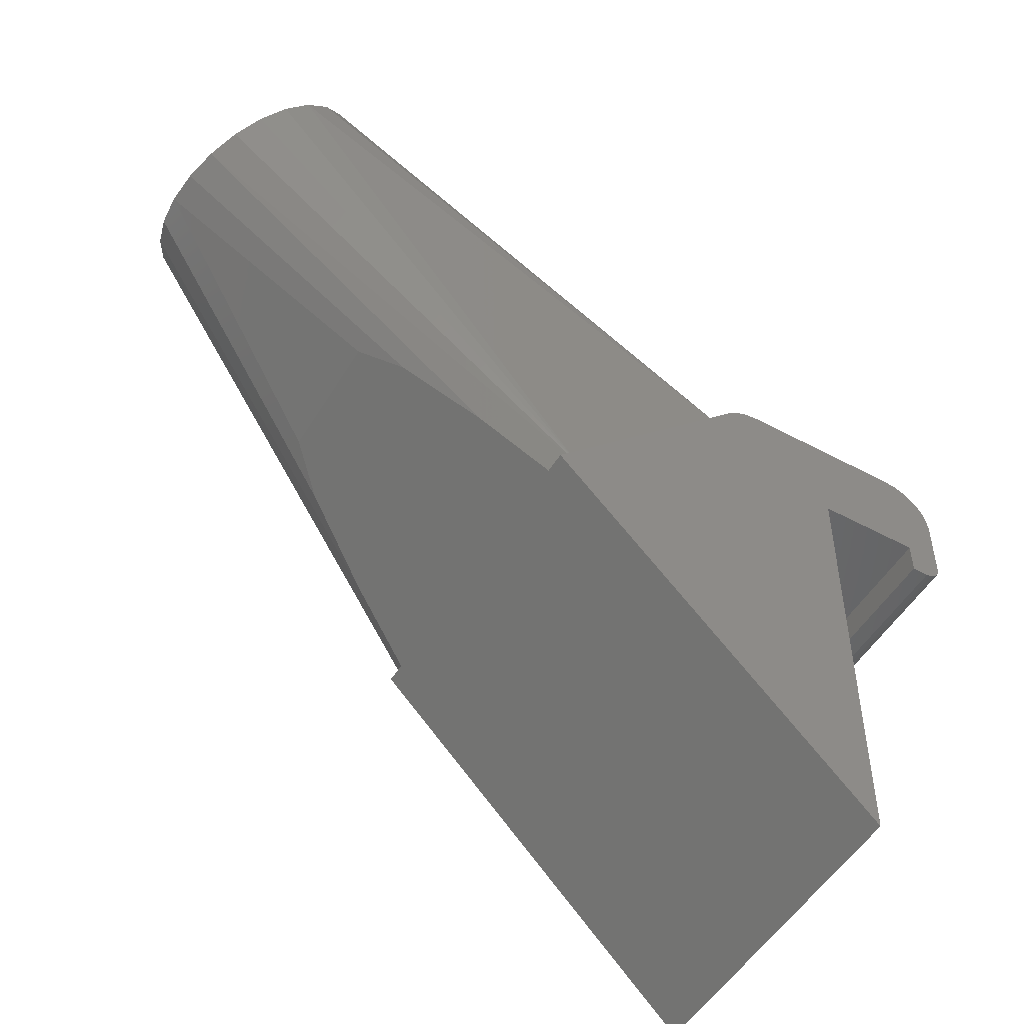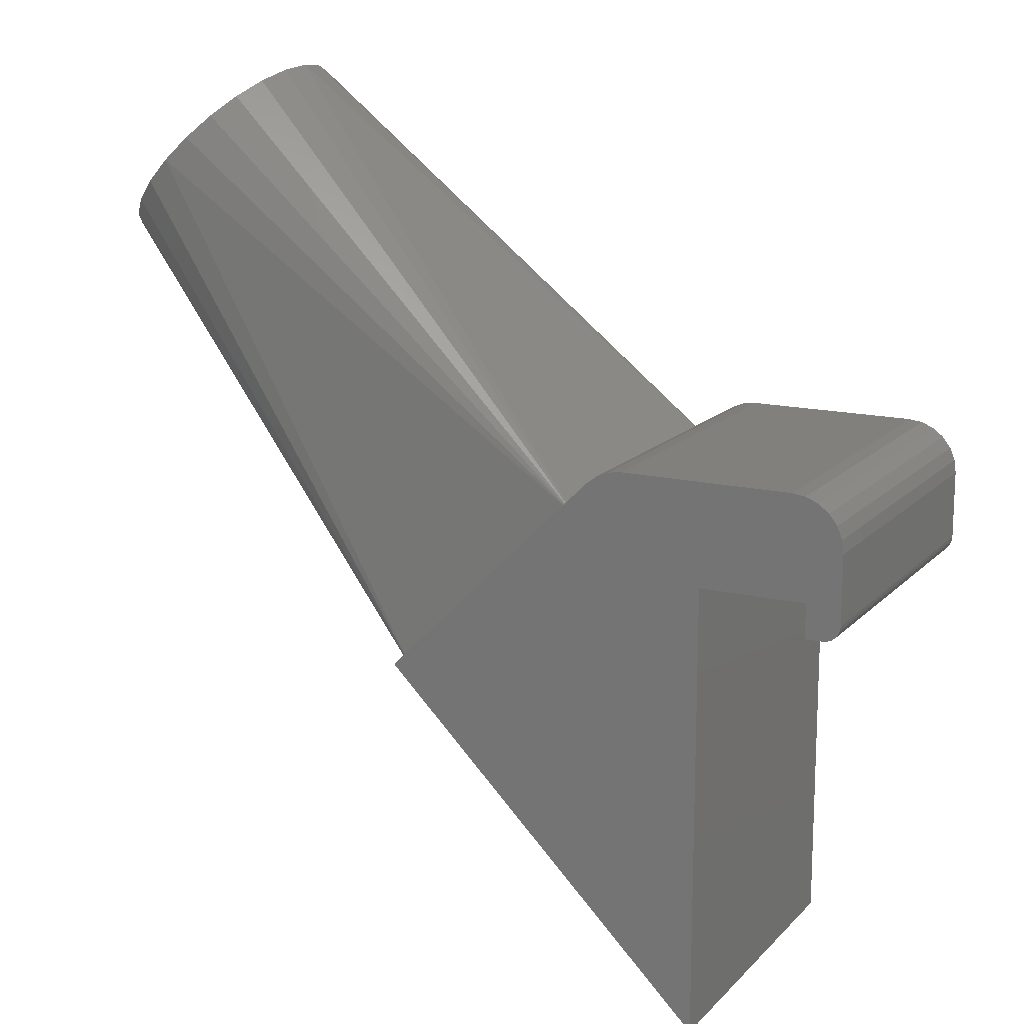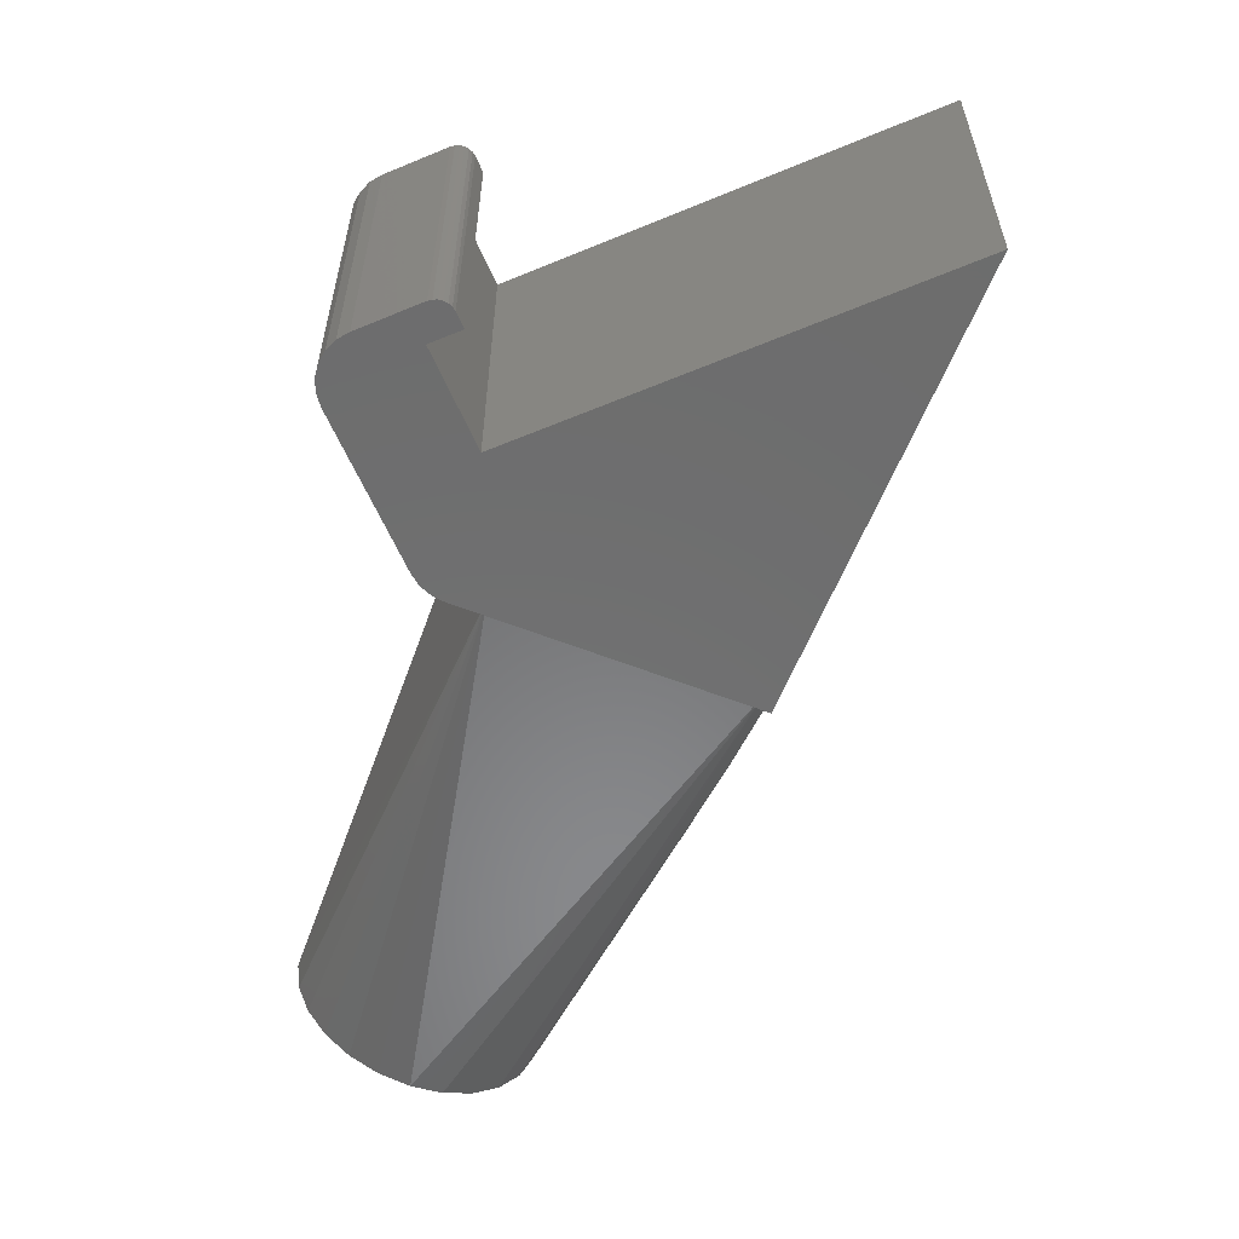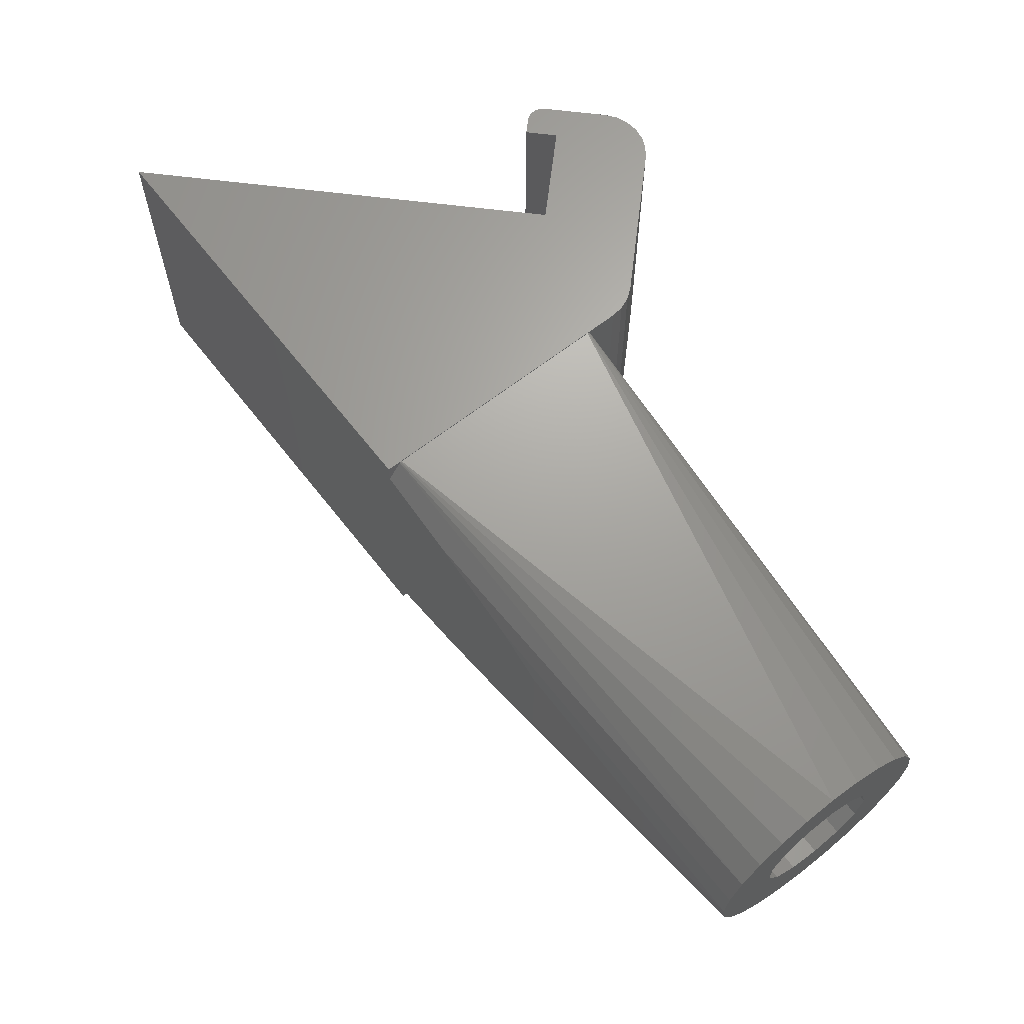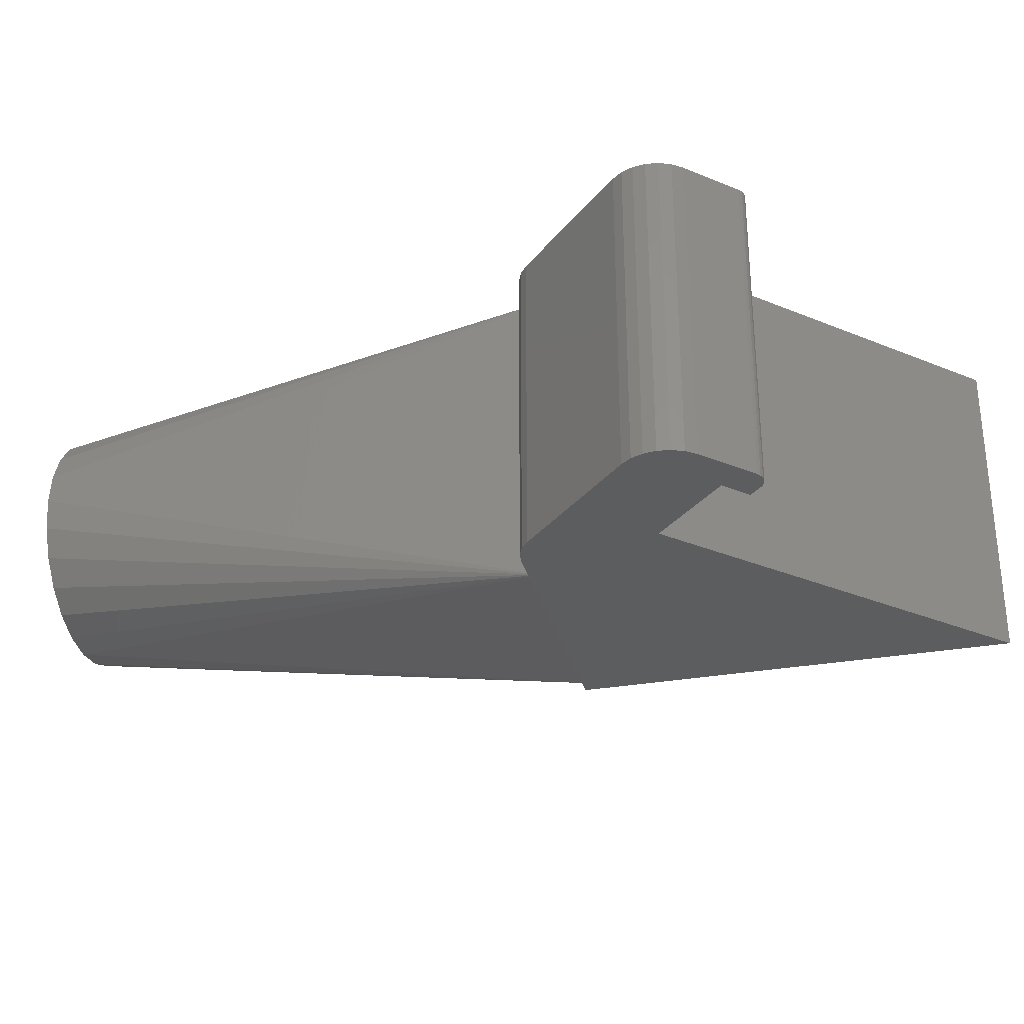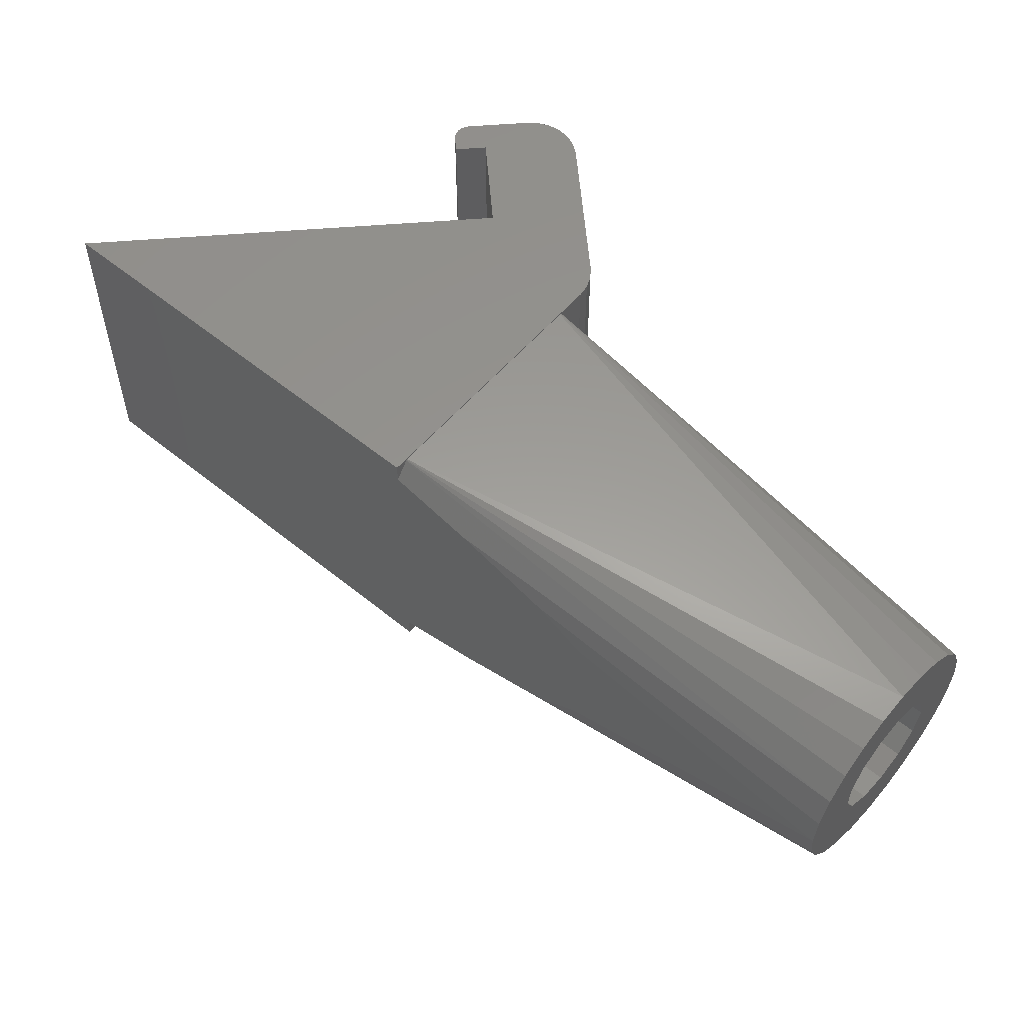
<metadata>
{"format":"stl","ext":"stl","renderer":"f3d","projection":"perspective","resolution":1024,"background":"white","views":[{"elev":-51.1,"azim":-30.4,"up":"+Z"},{"elev":15.0,"azim":27.2,"up":"+Z"},{"elev":-59.3,"azim":113.2,"up":"+Y"},{"elev":65.1,"azim":-82.9,"up":"+Y"},{"elev":-30.8,"azim":59.1,"up":"+Y"},{"elev":57.0,"azim":-94.7,"up":"+Y"}]}
</metadata>
<code>
# stl→obj: 139 verts, 274 faces
v 8.2 10 -1
v 6.2 10 0
v 8.2 10 3
v 7.2 10 -2
v 8.166 10 -1.259
v 8.066 10 -1.5
v 7.907 10 -1.707
v 7.7 10 -1.866
v 7.459 10 -1.966
v 6.2 10 -2
v 5.2 10 6
v 5.976 10 5.898
v 0 10 0
v -4.757 10 6
v 6.7 10 5.598
v -6.879 10 5.121
v 7.321 10 5.121
v -5.534 10 5.898
v 7.798 10 4.5
v 8.098 10 3.776
v -6.257 10 5.598
v -19.36 10 -7.358
v 0 10 -26.72
v 8.2 -10 3
v 8.2 -10 -1
v 8.166 -10 -1.259
v 8.066 -10 -1.5
v 7.907 -10 -1.707
v 7.7 -10 -1.866
v 7.459 -10 -1.966
v 7.2 -10 -2
v 8.098 -10 3.776
v 7.798 -10 4.5
v 7.321 -10 5.121
v 6.7 -10 5.598
v 5.976 -10 5.898
v 5.2 -10 6
v 6.2 -10 -2
v -4.757 -10 6
v 6.2 -10 0
v -5.534 -10 5.898
v -6.257 -10 5.598
v -6.879 -10 5.121
v 0 -10 0
v -18.66 -9.933 -6.662
v -19.36 -10 -7.358
v -8.338 -9.933 3.662
v -18.7 -9.927 -6.699
v -18.73 -9.907 -6.733
v -18.76 -9.875 -6.762
v -18.78 -9.834 -6.784
v -19.36 -8.706 -7.358
v -8.338 9.933 3.662
v -18.66 9.933 -6.662
v -18.7 9.927 -6.699
v -18.73 9.907 -6.733
v -18.76 9.875 -6.762
v -18.78 9.834 -6.784
v -19.36 8.706 -7.358
v -8.301 9.927 3.699
v -8.267 9.907 3.733
v -8.238 9.875 3.762
v -8.216 9.834 3.784
v -8.202 9.785 3.798
v -8.197 9.734 3.803
v -8.197 7.47 3.803
v -8.197 1.632 3.803
v -8.197 -1.632 3.803
v -8.197 -7.47 3.803
v -8.197 -9.734 3.803
v -8.202 -9.785 3.798
v -8.216 -9.834 3.784
v -8.238 -9.875 3.762
v -8.267 -9.907 3.733
v -8.301 -9.927 3.699
v 0 -10 -26.72
v -30.91 0 26.52
v -31.09 -1.941 26.34
v -9.697 0 5.303
v -29.59 -3.921 2.878
v -41.52 0 15.91
v -29.59 3.921 2.878
v -37.59 7.244 19.84
v -36.21 7.5 21.21
v -34.84 -7.244 22.59
v -36.21 -7.5 21.21
v -32.46 -5.303 24.96
v -31.62 -3.75 25.81
v -33.56 -6.495 23.86
v -38.86 -6.495 18.56
v -37.59 -7.244 19.84
v -41.34 1.941 16.09
v -27.4 5.656 0.6862
v -34.84 7.244 22.59
v -31.62 3.75 25.81
v -32.46 5.303 24.96
v -33.56 6.495 23.86
v -23.13 -7.471 -3.59
v -40.81 -3.75 16.62
v -31.09 1.941 26.34
v -39.96 -5.303 17.46
v -37.18 3.6 20.25
v -38.86 6.495 18.56
v -39.96 5.303 17.46
v -35.89 3.822 21.54
v -34.67 3.168 22.76
v -38.1 2.703 19.33
v -38.25 2.553 19.18
v -38.86 0.9214 18.57
v -38.86 -0.9214 18.57
v -38.25 -2.553 19.18
v -38.1 -2.703 19.33
v -37.18 -3.6 20.25
v -34.54 2.971 22.88
v -33.8 1.789 23.62
v -33.54 0.2556 23.89
v -33.49 0 23.94
v -33.54 -0.2556 23.89
v -33.8 -1.789 23.62
v -34.54 -2.971 22.88
v -34.67 -3.168 22.76
v -35.89 -3.822 21.54
v -41.34 -1.941 16.09
v -27.4 -5.656 0.6862
v -40.81 3.75 16.62
v -23.13 7.471 -3.59
v -12.59 1.789 2.411
v -12.28 0 2.722
v -13.45 -3.168 1.546
v -12.59 -1.789 2.411
v -14.67 3.822 0.3281
v -15.97 3.6 -0.9654
v -13.45 3.168 1.546
v -14.67 -3.822 0.3281
v -15.97 -3.6 -0.9654
v -17.04 2.553 -2.038
v -17.04 -2.553 -2.038
v -17.64 -0.9214 -2.643
v -17.64 0.9214 -2.643
f 1 2 3
f 4 1 5
f 4 5 6
f 4 6 7
f 4 7 8
f 4 8 9
f 1 4 2
f 2 4 10
f 3 11 12
f 11 13 14
f 3 12 15
f 16 14 13
f 3 15 17
f 14 16 18
f 3 17 19
f 3 19 20
f 11 3 2
f 11 2 13
f 18 16 21
f 13 22 16
f 22 13 23
f 24 1 3
f 1 24 25
f 25 5 1
f 5 25 26
f 26 6 5
f 6 26 27
f 27 7 6
f 7 27 28
f 29 7 28
f 7 29 8
f 30 8 29
f 8 30 9
f 31 9 30
f 9 31 4
f 32 3 20
f 3 32 24
f 33 20 19
f 20 33 32
f 34 19 17
f 19 34 33
f 15 34 17
f 34 15 35
f 12 35 15
f 35 12 36
f 11 36 12
f 36 11 37
f 38 4 31
f 4 38 10
f 14 37 11
f 37 14 39
f 38 2 10
f 2 38 40
f 18 39 14
f 39 18 41
f 21 41 18
f 41 21 42
f 16 42 21
f 42 16 43
f 44 2 40
f 2 44 13
f 45 46 47
f 48 46 45
f 49 46 48
f 50 46 49
f 51 46 50
f 46 51 52
f 53 22 54
f 22 55 54
f 22 56 55
f 22 57 56
f 22 58 57
f 58 22 59
f 22 53 16
f 60 16 53
f 61 16 60
f 62 16 61
f 63 16 62
f 64 16 63
f 65 16 64
f 66 16 65
f 67 16 66
f 68 16 67
f 43 68 69
f 43 69 70
f 68 43 16
f 71 43 70
f 72 43 71
f 73 43 72
f 74 43 73
f 75 43 74
f 47 43 75
f 43 47 46
f 44 23 13
f 23 44 76
f 43 39 41
f 39 44 37
f 43 41 42
f 40 37 44
f 39 43 44
f 24 37 40
f 37 24 36
f 36 24 35
f 35 24 34
f 34 24 33
f 46 44 43
f 44 46 76
f 33 24 32
f 40 25 24
f 31 25 40
f 25 31 26
f 26 31 27
f 27 31 28
f 28 31 29
f 31 40 38
f 29 31 30
f 69 77 70
f 78 70 77
f 70 78 71
f 69 79 77
f 79 69 68
f 79 66 77
f 66 79 67
f 67 79 68
f 80 81 82
f 65 77 66
f 54 83 84
f 83 54 55
f 47 85 86
f 85 47 75
f 77 87 78
f 88 71 78
f 71 88 72
f 54 84 53
f 74 87 89
f 87 74 73
f 86 90 91
f 82 92 93
f 92 82 81
f 53 94 60
f 94 53 84
f 62 95 63
f 95 62 96
f 94 84 97
f 78 87 88
f 88 73 72
f 73 88 87
f 91 45 86
f 45 91 48
f 47 86 45
f 51 98 52
f 98 51 99
f 95 64 63
f 64 95 100
f 100 65 64
f 65 100 77
f 89 86 85
f 75 89 85
f 89 75 74
f 50 99 51
f 99 50 101
f 102 84 103
f 102 103 104
f 84 105 97
f 106 97 105
f 84 102 105
f 104 107 102
f 104 108 107
f 81 108 104
f 108 81 109
f 81 110 109
f 81 111 110
f 101 111 81
f 111 101 112
f 90 113 101
f 112 101 113
f 97 106 96
f 114 96 106
f 115 96 114
f 77 115 116
f 77 116 117
f 115 77 96
f 118 77 117
f 119 77 118
f 87 119 120
f 87 120 121
f 119 87 77
f 89 121 122
f 86 113 90
f 113 86 122
f 121 89 87
f 122 86 89
f 56 104 103
f 104 56 57
f 95 96 100
f 100 96 77
f 101 49 90
f 49 101 50
f 90 48 91
f 48 90 49
f 101 81 123
f 80 123 81
f 123 80 124
f 125 92 104
f 55 103 83
f 103 55 56
f 92 81 104
f 93 125 126
f 125 93 92
f 61 96 62
f 96 61 97
f 60 97 61
f 97 60 94
f 101 123 99
f 124 99 123
f 99 124 98
f 83 103 84
f 125 57 58
f 57 125 104
f 126 58 59
f 58 126 125
f 127 116 115
f 128 116 127
f 116 128 117
f 129 120 130
f 120 129 121
f 102 131 105
f 131 102 132
f 105 133 106
f 133 105 131
f 127 115 114
f 132 102 107
f 119 130 120
f 134 113 122
f 113 134 135
f 113 135 112
f 133 114 106
f 114 133 127
f 136 107 108
f 107 136 132
f 137 134 138
f 128 118 117
f 118 128 130
f 118 130 119
f 135 134 137
f 137 110 111
f 110 137 138
f 137 112 135
f 112 137 111
f 131 132 136
f 109 136 108
f 136 109 139
f 131 136 139
f 131 127 133
f 131 128 127
f 134 128 131
f 128 134 130
f 130 134 129
f 129 122 121
f 122 129 134
f 110 139 109
f 139 110 138
f 139 134 131
f 134 139 138
f 23 59 22
f 52 59 23
f 59 52 126
f 98 126 52
f 126 98 93
f 93 124 82
f 82 124 80
f 124 93 98
f 76 52 23
f 52 76 46

</code>
